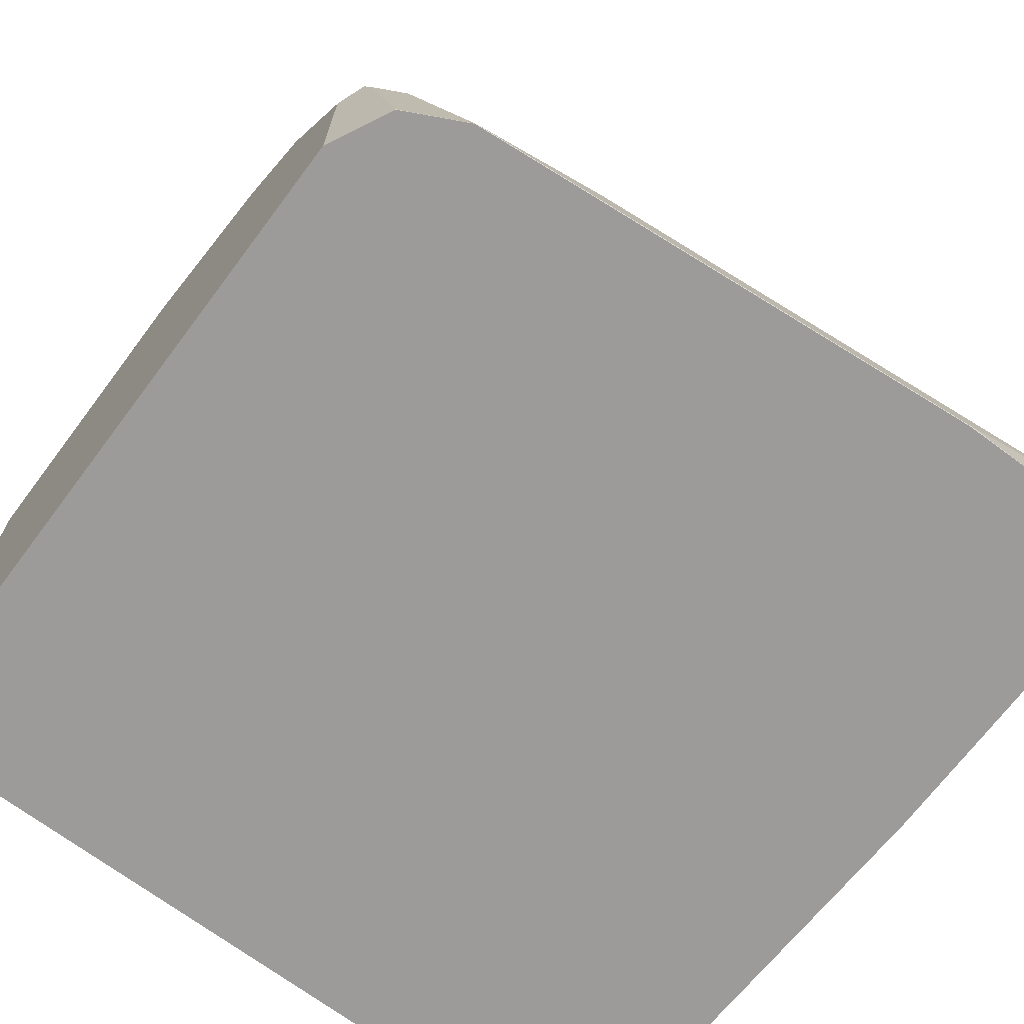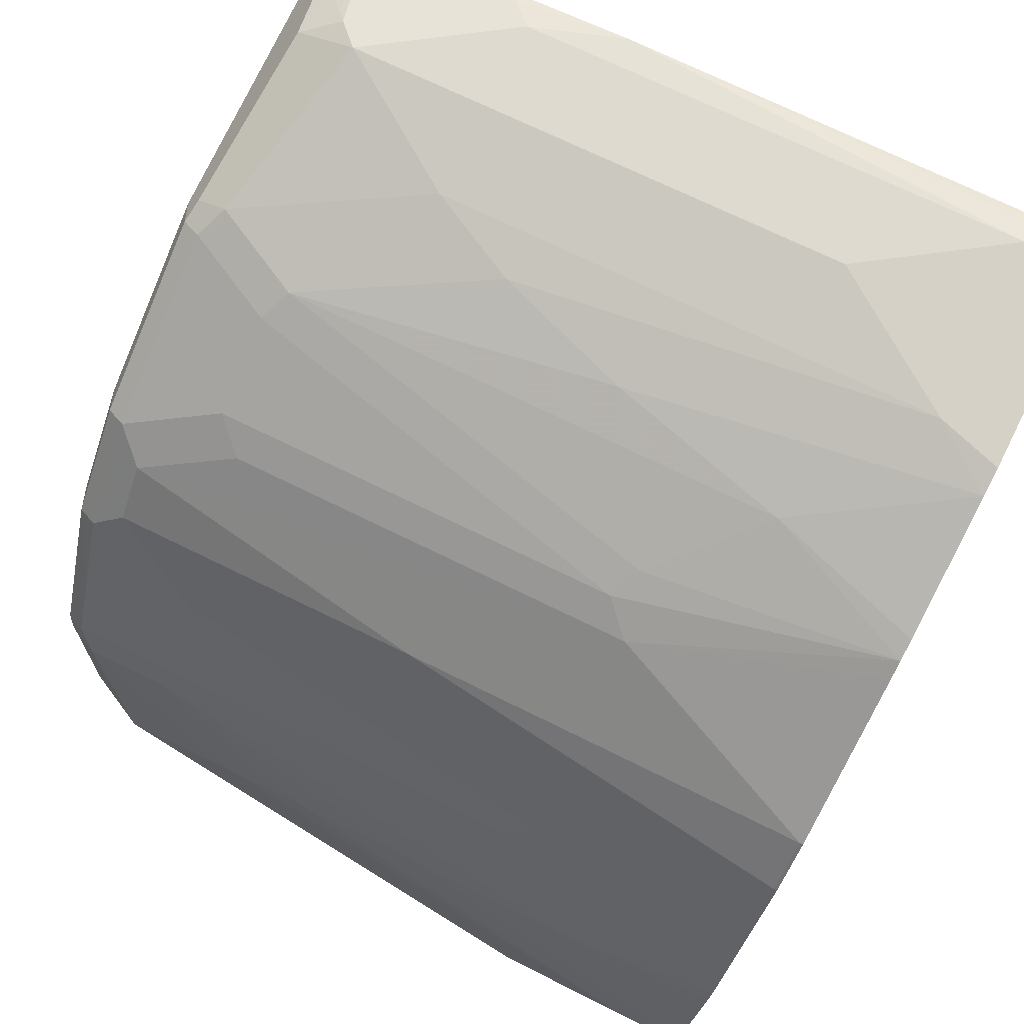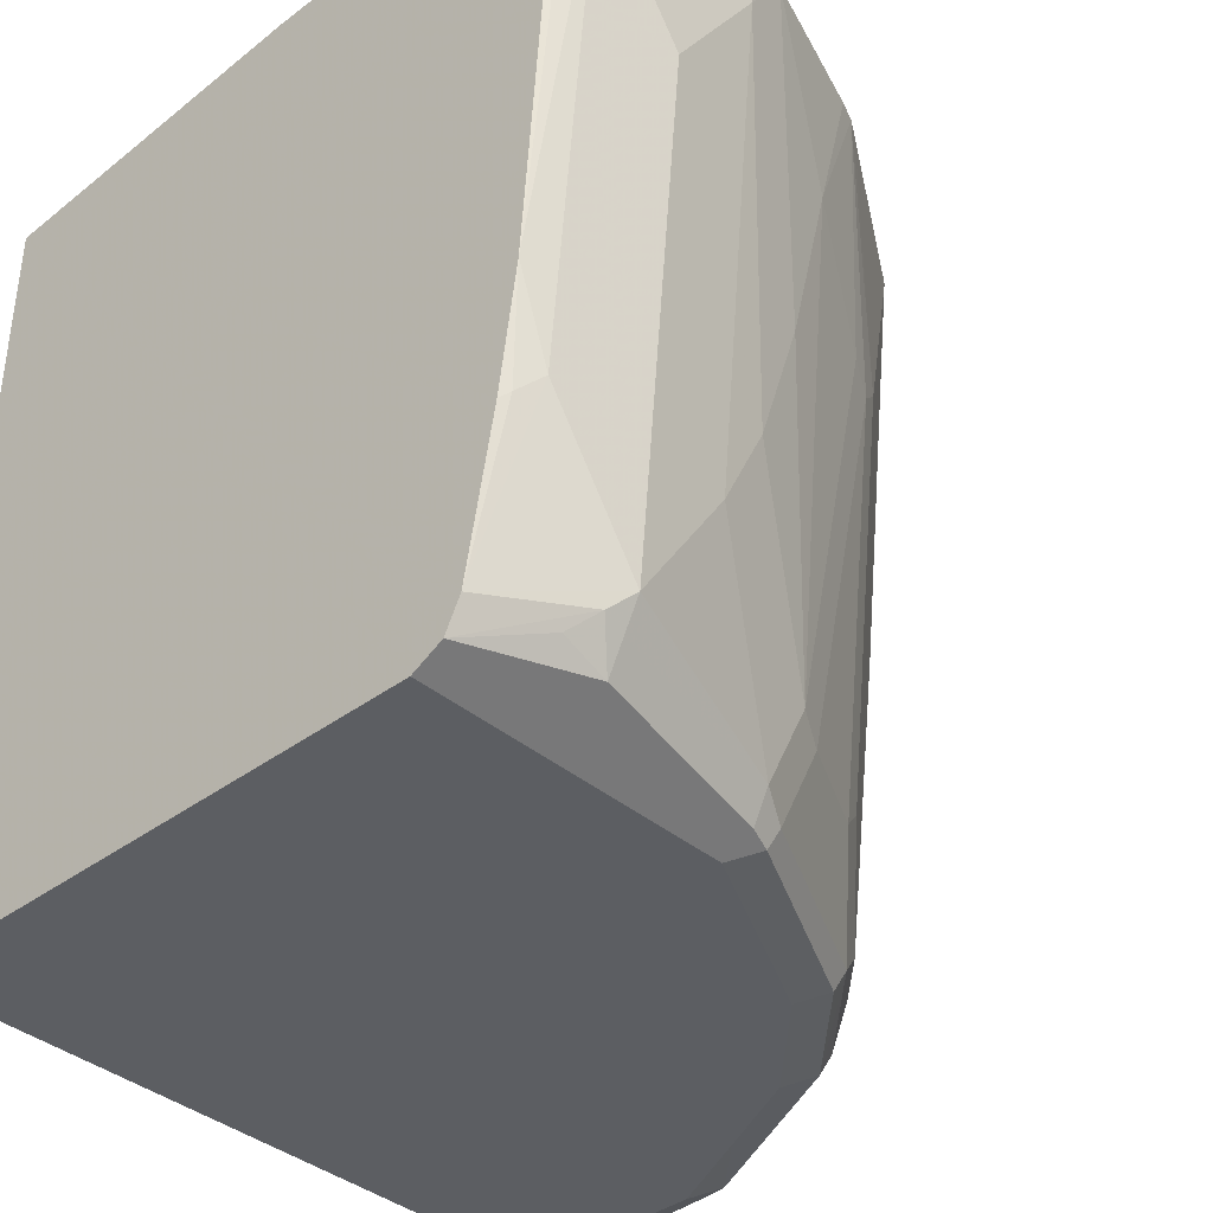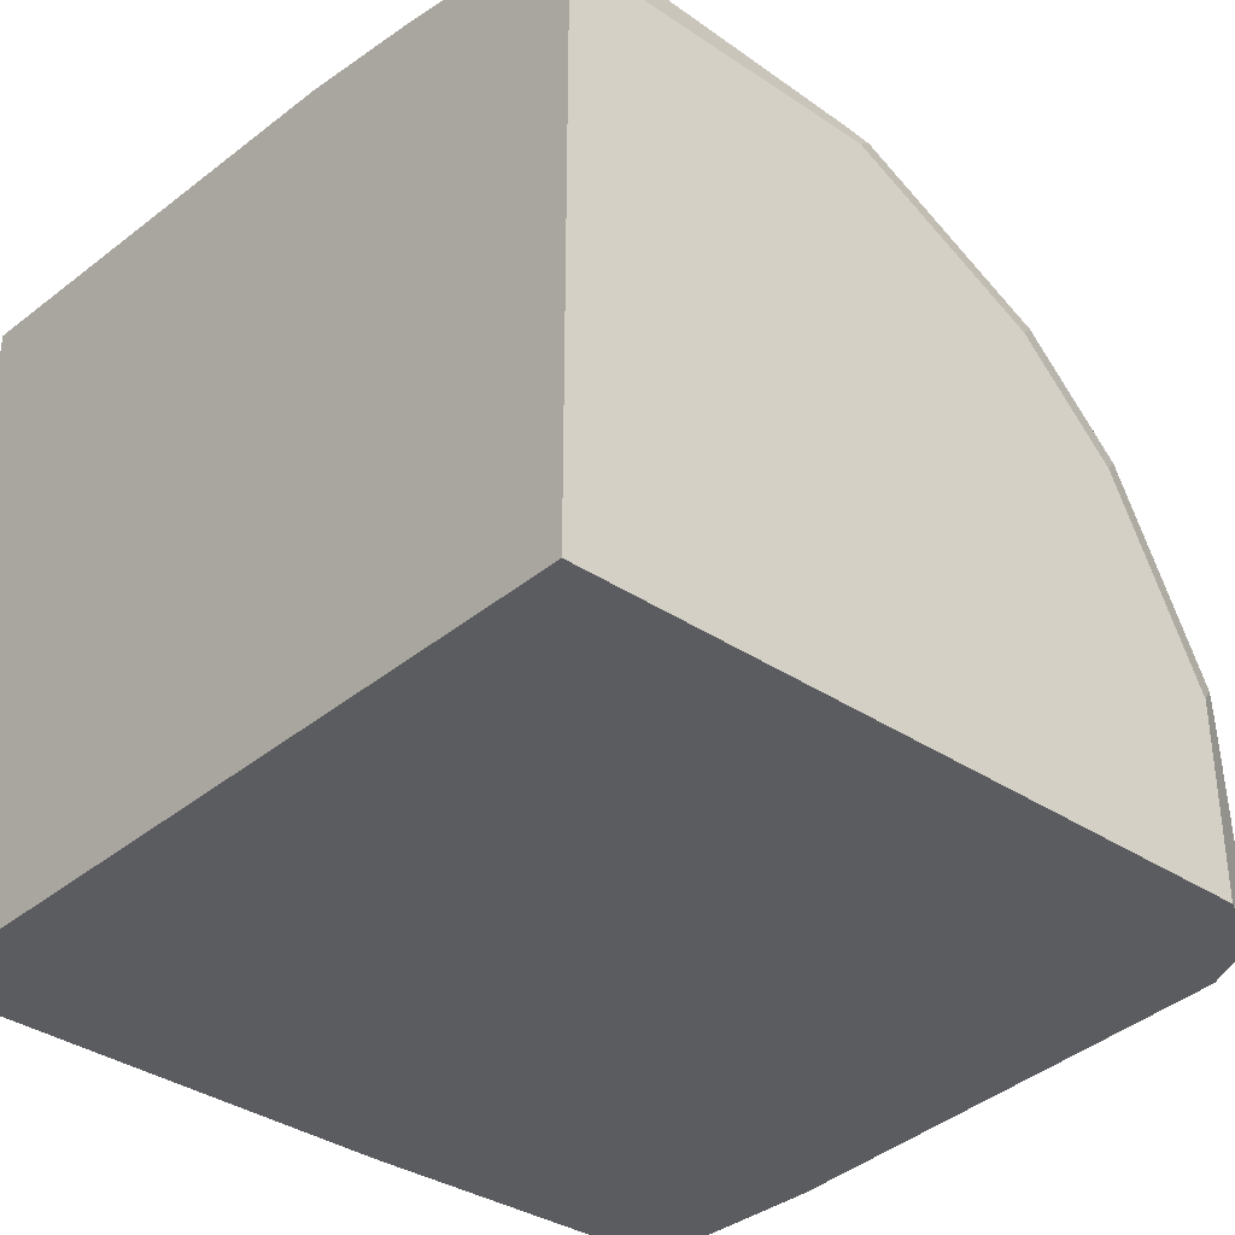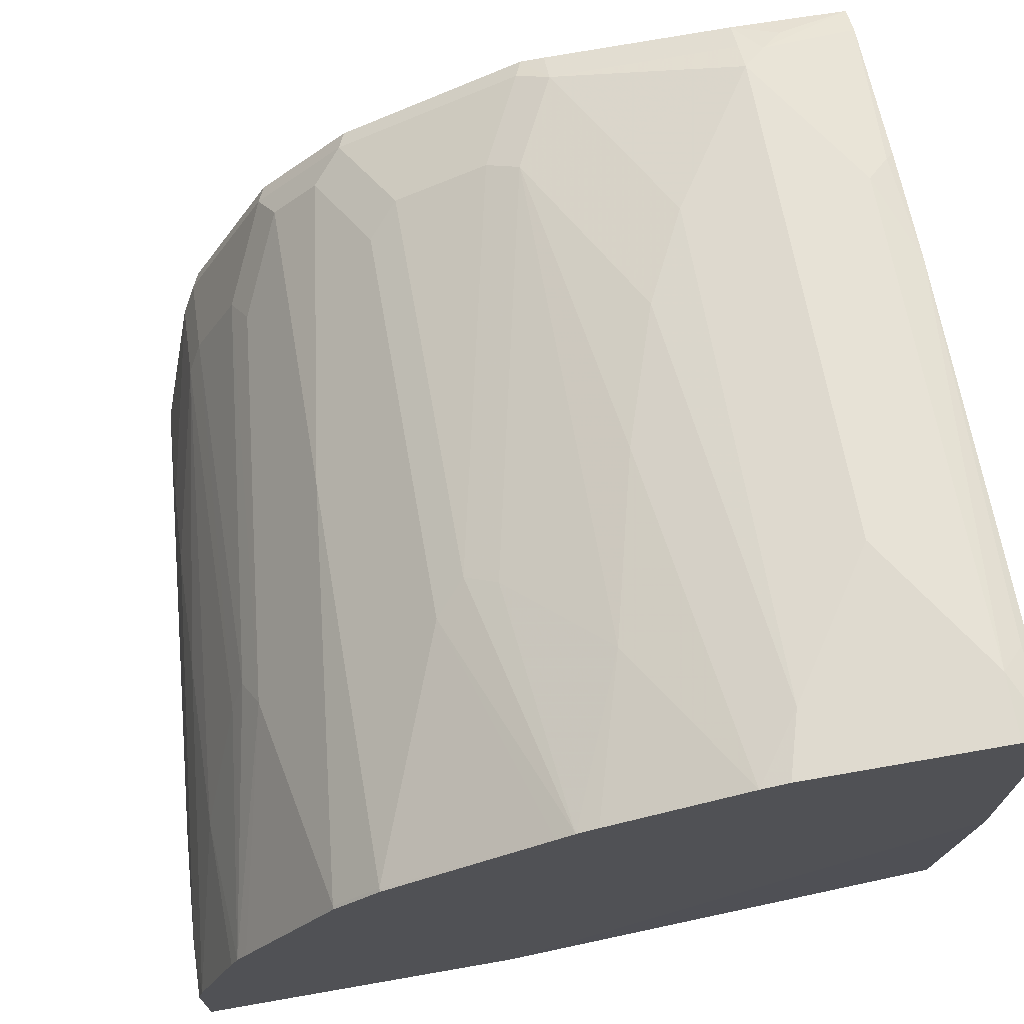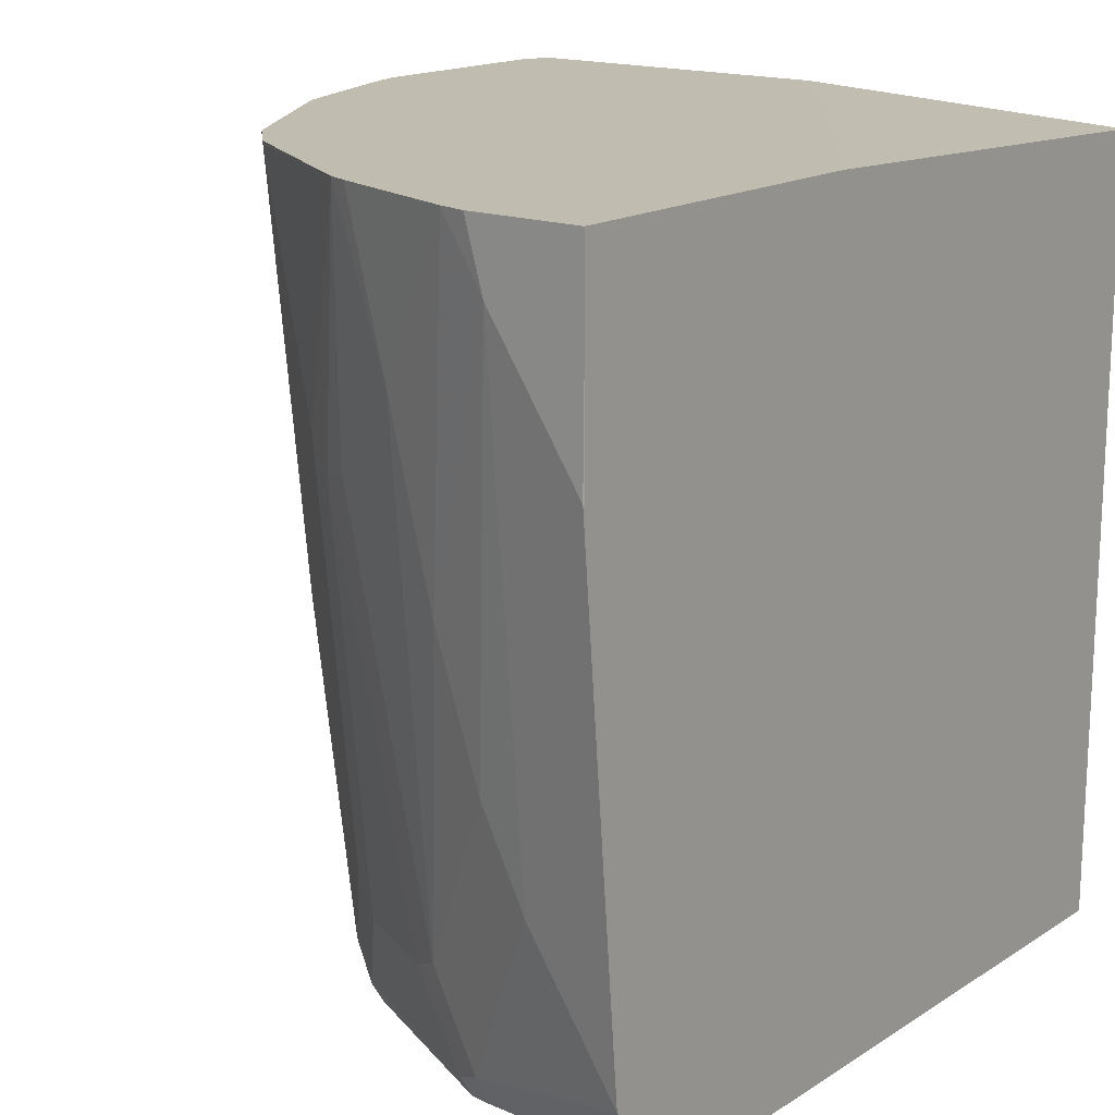
<metadata>
{"format":"obj","ext":"obj","renderer":"f3d","projection":"perspective","resolution":1024,"background":"white","views":[{"elev":-69.8,"azim":53.1,"up":"+Z"},{"elev":79.6,"azim":116.4,"up":"+Z"},{"elev":-38.0,"azim":-46.6,"up":"+Y"},{"elev":-34.5,"azim":-41.9,"up":"+Z"},{"elev":70.9,"azim":170.1,"up":"+Z"},{"elev":16.5,"azim":128.3,"up":"+Y"}]}
</metadata>
<code>
v 0.2867 -0.5466 0.04598
v 0.2867 -0.5466 -0.0003582
v 0.2842 -0.5466 0.05736
v 0.2867 -0.5734 0.03825
v 0.2867 -0.5926 -0.0003582
v 0.1472 -0.5466 -0.0003582
v 0.2676 -0.6117 0.09557
v 0.2676 -0.6881 0.07647
v 0.265 -0.5466 0.1147
v 0.2867 -0.6308 7.13e-06
v 0.2676 -0.7454 0.05736
v 0.2676 -0.7837 0.03825
v 0.2865 -0.6311 -0.0003582
v -0.05128 -0.5543 -0.0003582
v -0.05128 -0.5466 0.1436
v 0.2617 -0.5466 0.1232
v 0.2485 -0.6499 0.1338
v 0.2485 -0.8219 0.09557
v 0.2676 -0.841 7.13e-06
v 0.2485 -0.8601 0.07647
v 0.2674 -0.8414 -0.0003582
v -0.05128 -0.8792 -0.0003582
v -0.05128 -0.5466 0.2824
v 0.2574 -0.5466 0.1305
v 0.2357 -0.6435 0.1593
v 0.2421 -0.6563 0.1465
v 0.2421 -0.8283 0.1083
v 0.2613 -0.8536 -0.0003582
v 0.2549 -0.8665 7.13e-06
v 0.2421 -0.8665 0.08922
v 0.2389 -0.8745 0.08602
v 0.2421 -0.8729 0.07647
v -0.05128 -0.8792 0.2294
v 0.2293 -0.8792 -0.0003582
v -0.05128 -0.7454 0.2676
v -0.04777 -0.583 0.2819
v -0.03821 -0.5734 0.2867
v -0.03821 -0.5466 0.2867
v 0.2166 -0.5466 0.1975
v 0.2166 -0.5479 0.1975
v 0.2166 -0.6817 0.1784
v 0.2166 -0.8155 0.1593
v 0.223 -0.8283 0.1465
v 0.223 -0.8665 0.1274
v 0.2549 -0.8664 -0.0003582
v 0.2418 -0.873 -0.0003582
v 0.2546 -0.8666 -0.0003582
v 0.2293 -0.8792 0.07647
v 0.2007 -0.8745 0.1625
v 0.2103 -0.8792 0.1147
v 0.07646 -0.8792 0.2294
v 3.298e-05 -0.8665 0.2548
v -0.05128 -0.8729 0.2421
v -0.05128 -0.7967 0.2602
v -0.04777 -0.7932 0.2628
v -0.03821 -0.7837 0.2676
v 3.298e-05 -0.6308 0.2867
v 0.04599 -0.5466 0.2867
v 0.1975 -0.5466 0.2166
v 0.1975 -0.5479 0.2166
v 0.1975 -0.7199 0.1975
v 0.1975 -0.8537 0.1784
v 0.2039 -0.8665 0.1656
v 0.1657 -0.8665 0.2039
v 0.1624 -0.8745 0.2007
v 0.1911 -0.8792 0.1529
v 0.1147 -0.8792 0.2102
v 0.08602 -0.8745 0.2389
v 3.298e-05 -0.8537 0.2612
v -0.009528 -0.8506 0.2628
v -0.01909 -0.8601 0.2556
v 0.07646 -0.8729 0.2421
v -0.05128 -0.8688 0.2441
v -0.05128 -0.8601 0.2485
v 3.298e-05 -0.841 0.2676
v 0.03825 -0.5734 0.2867
v 0.05737 -0.5466 0.2842
v 0.1305 -0.5466 0.2573
v 0.1784 -0.6817 0.2166
v 0.1593 -0.6435 0.2357
v 0.1784 -0.8537 0.1975
v 0.1465 -0.8283 0.223
v 0.08923 -0.8665 0.2421
v 0.1529 -0.8792 0.1911
v 0.07646 -0.8601 0.2485
v 0.03825 -0.7837 0.2676
v 0.05737 -0.7454 0.2676
v 0.07646 -0.6881 0.2676
v 0.09558 -0.6117 0.2676
v 0.1147 -0.5466 0.265
v 0.1232 -0.5466 0.2617
v 0.1465 -0.6563 0.2421
v 0.1593 -0.8155 0.2166
v 0.1083 -0.8283 0.2421
v 0.09558 -0.8219 0.2485
v 0.1338 -0.6499 0.2485
f 52 70 71
f 49 63 64
f 49 64 65
f 49 65 66
f 49 66 50
f 51 67 68
f 51 68 52
f 52 69 70
f 52 71 53
f 58 76 77
f 52 72 85
f 52 85 69
f 53 71 70
f 53 70 73
f 54 74 55
f 55 74 56
f 56 74 75
f 57 75 86
f 57 86 76
f 52 68 72
f 44 63 49
f 31 44 49
f 42 63 43
f 59 78 60
f 31 49 50
f 31 50 48
f 33 51 52
f 33 52 53
f 34 46 48
f 35 54 55
f 35 55 56
f 35 56 37
f 35 37 36
f 37 56 75
f 37 75 57
f 37 57 76
f 37 76 58
f 37 58 38
f 39 59 60
f 39 60 40
f 40 60 61
f 40 61 62
f 40 62 41
f 42 62 63
f 43 63 44
f 60 79 81
f 76 86 87
f 60 78 80
f 78 91 80
f 79 80 81
f 80 91 92
f 80 92 82
f 92 95 94
f 80 82 93
f 80 93 81
f 82 92 94
f 83 94 95
f 77 89 90
f 83 95 85
f 85 87 86
f 87 95 88
f 88 95 89
f 89 95 96
f 89 96 91
f 89 91 90
f 91 96 92
f 92 96 95
f 31 48 46
f 85 95 87
f 60 81 61
f 77 88 89
f 76 87 88
f 60 80 79
f 61 81 62
f 62 81 63
f 63 81 64
f 64 81 93
f 64 93 82
f 64 82 94
f 64 94 83
f 64 83 68
f 76 88 77
f 64 68 65
f 65 68 67
f 65 67 84
f 68 83 85
f 68 85 72
f 69 75 70
f 69 85 75
f 70 75 74
f 70 74 73
f 75 85 86
f 65 84 66
f 30 44 31
f 1 9 3
f 29 46 47
f 2 47 46
f 2 46 34
f 2 34 22
f 2 22 14
f 3 7 8
f 3 8 4
f 3 9 7
f 4 8 11
f 4 11 12
f 4 12 19
f 4 19 10
f 5 10 13
f 6 14 15
f 7 9 16
f 7 16 17
f 7 17 18
f 7 18 8
f 8 18 11
f 10 19 21
f 2 45 47
f 2 28 45
f 2 21 28
f 2 13 21
f 29 47 45
f 1 2 6
f 1 6 15
f 1 15 23
f 1 23 38
f 1 38 58
f 1 58 77
f 1 77 90
f 1 90 91
f 10 21 13
f 1 91 78
f 1 59 39
f 1 39 24
f 1 24 16
f 1 16 9
f 1 3 4
f 1 4 10
f 1 10 5
f 1 5 2
f 2 5 13
f 1 78 59
f 11 18 20
f 2 14 6
f 12 20 19
f 22 66 84
f 22 84 67
f 22 67 51
f 22 51 33
f 23 35 36
f 23 36 37
f 23 37 38
f 24 39 40
f 24 40 25
f 22 50 66
f 25 40 41
f 25 62 42
f 25 42 43
f 25 43 26
f 26 43 27
f 11 20 12
f 27 44 30
f 28 29 45
f 29 32 31
f 29 31 46
f 25 41 62
f 22 48 50
f 27 43 44
f 20 32 29
f 22 34 48
f 14 22 33
f 14 33 53
f 14 73 74
f 14 74 54
f 14 54 35
f 14 35 23
f 14 23 15
f 16 24 25
f 16 25 26
f 14 53 73
f 17 26 27
f 16 26 17
f 20 30 31
f 19 20 29
f 19 29 28
f 18 30 20
f 18 27 30
f 17 27 18
f 19 28 21
f 20 31 32

</code>
